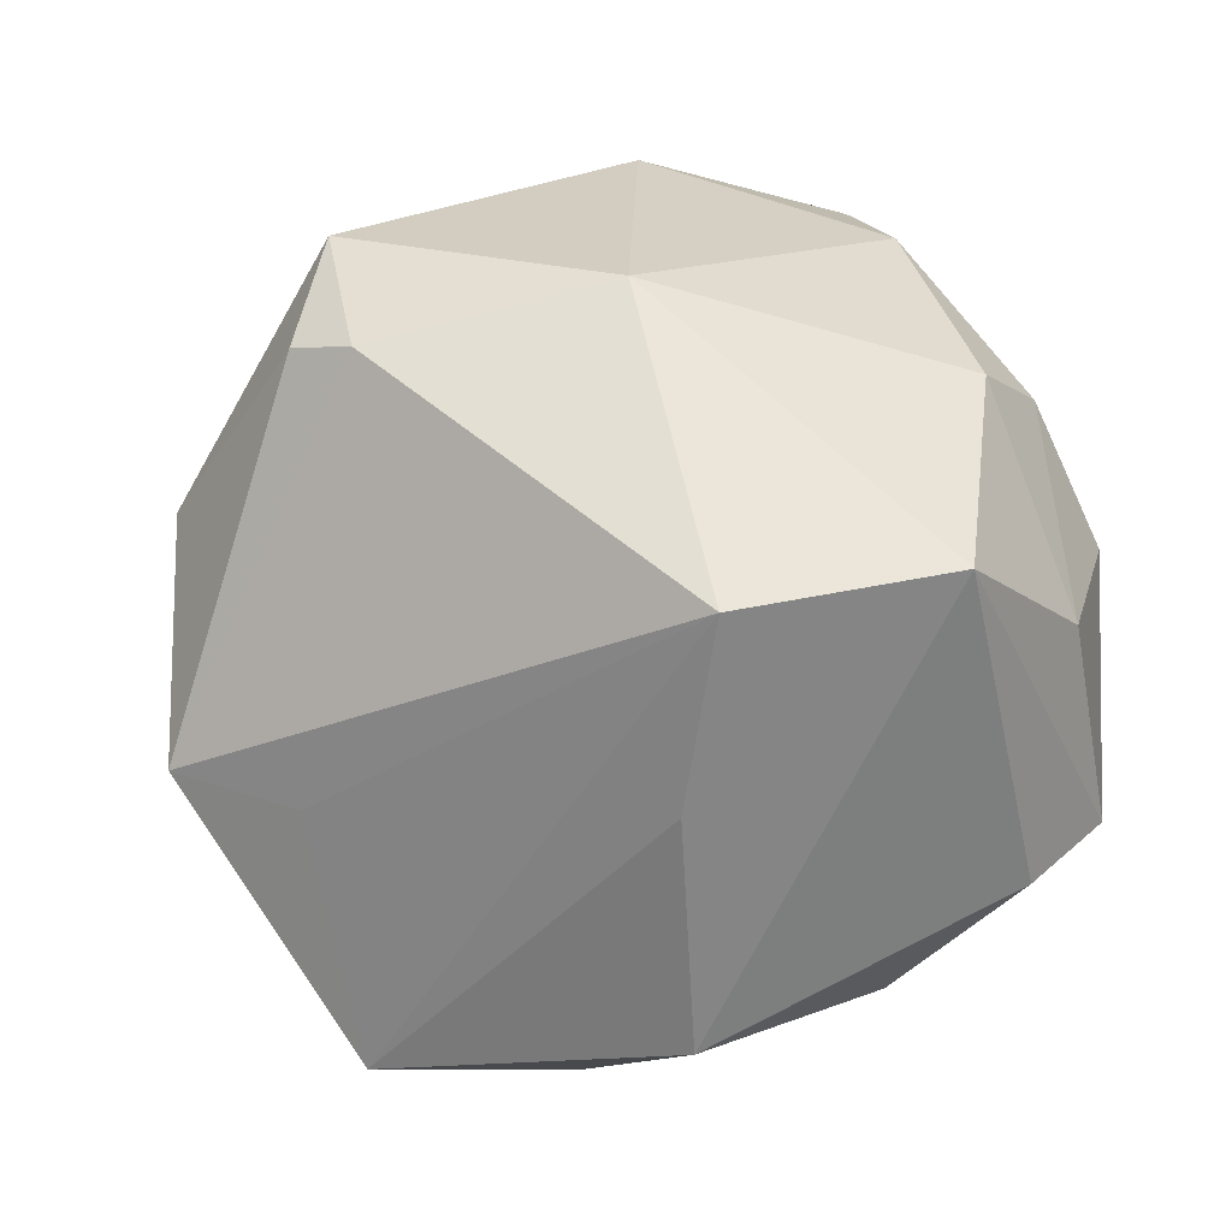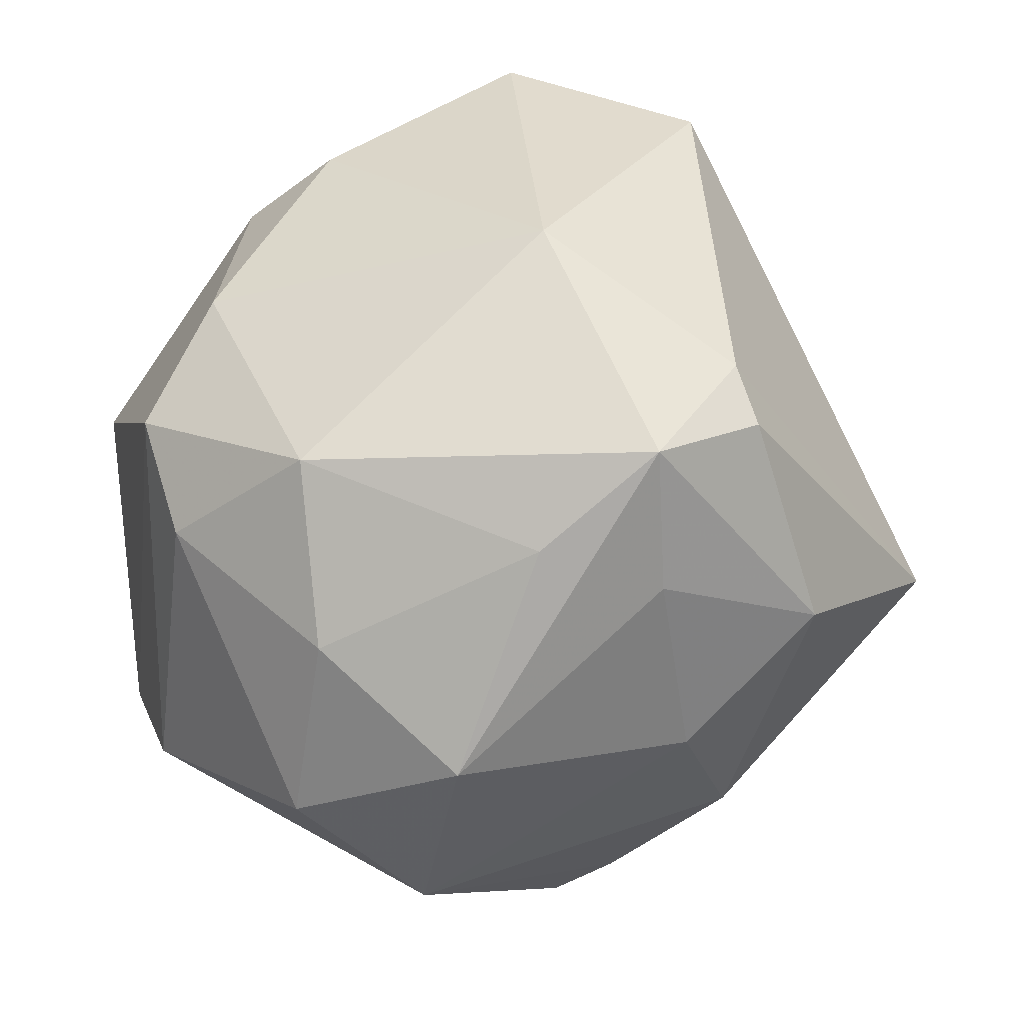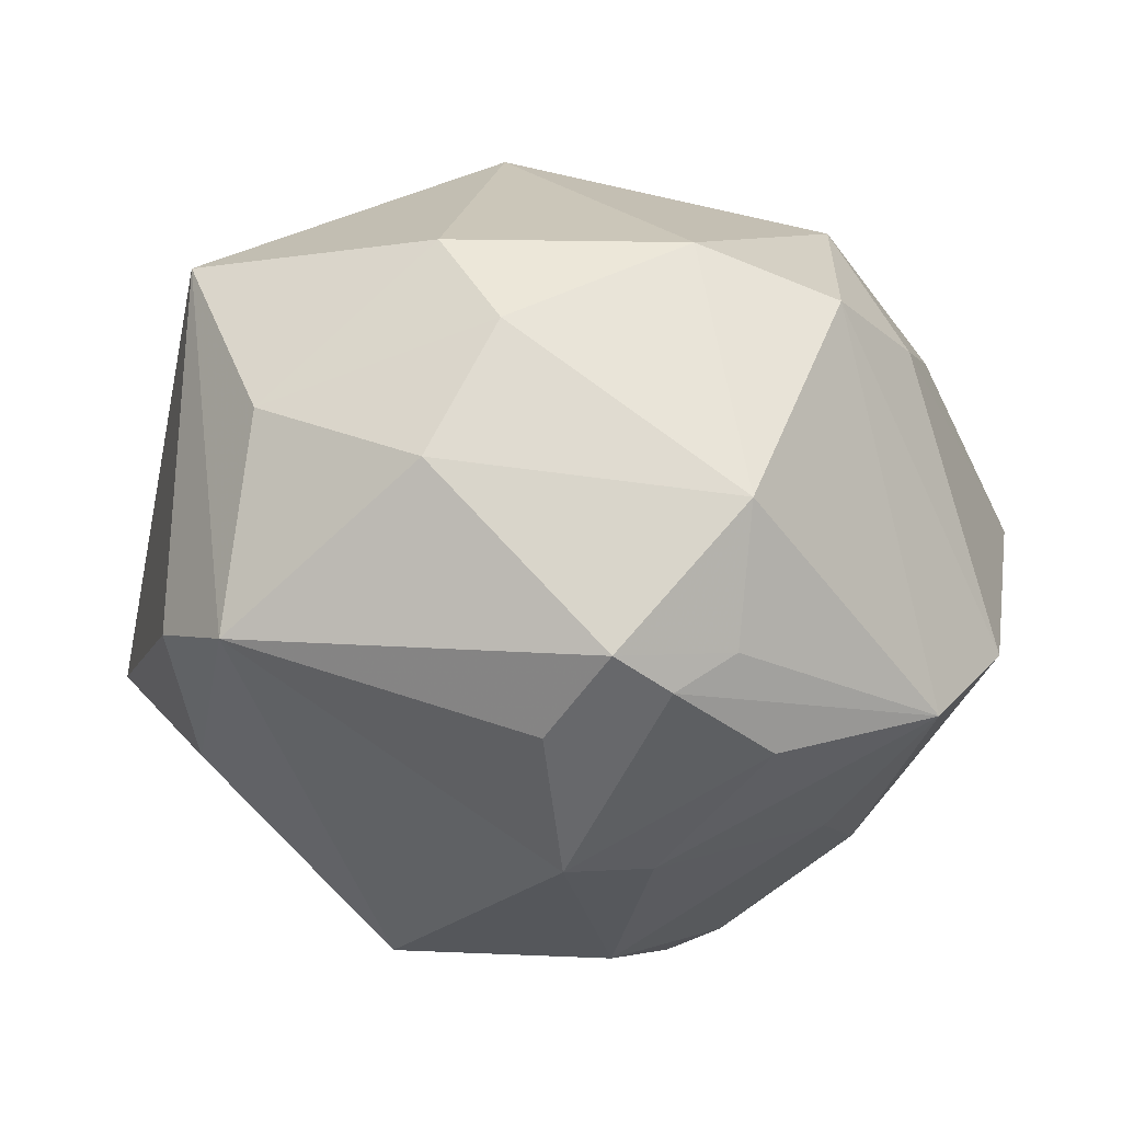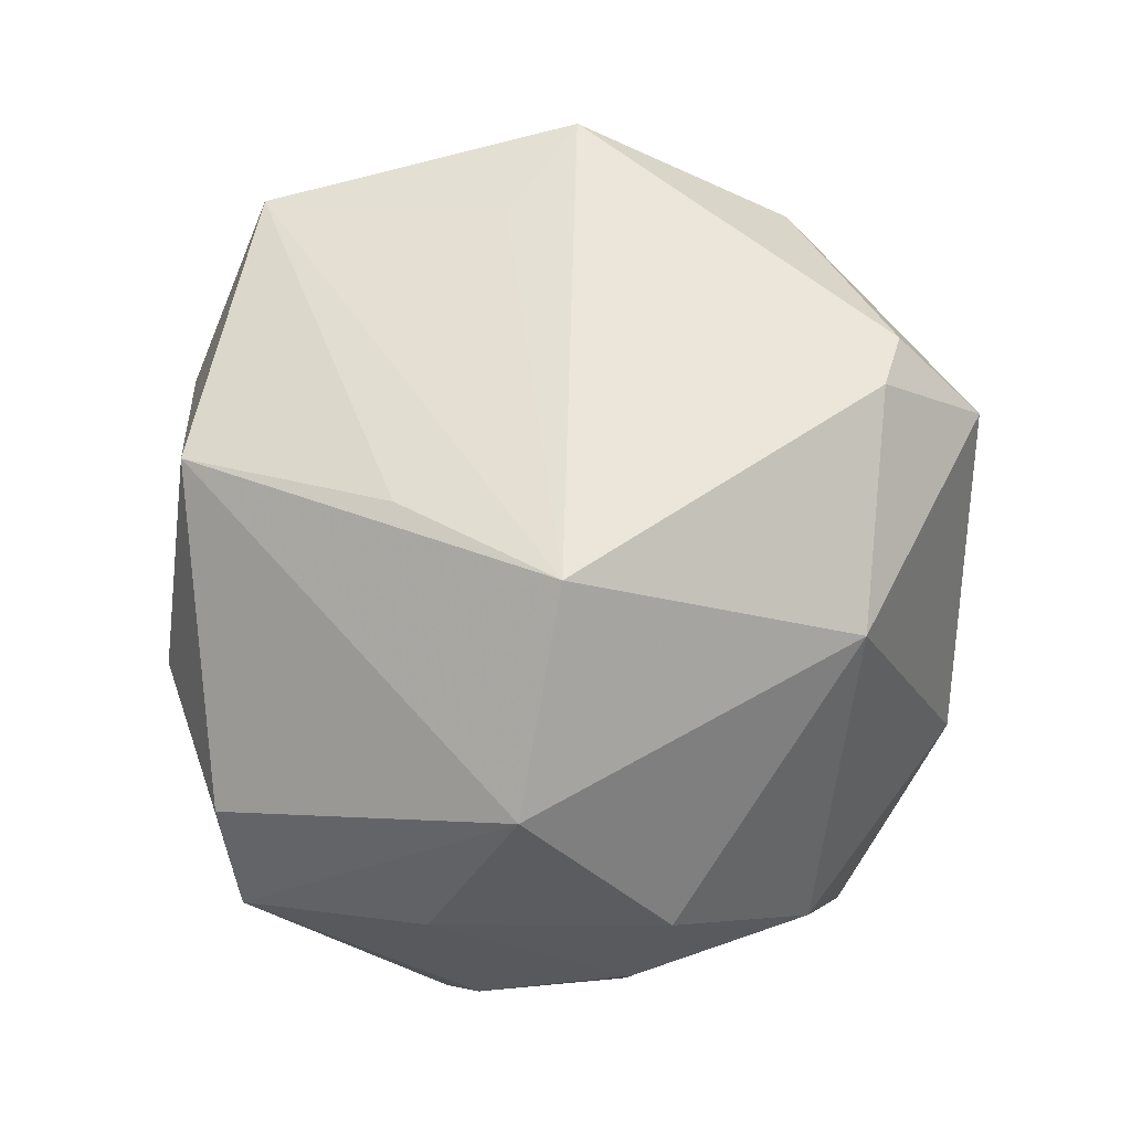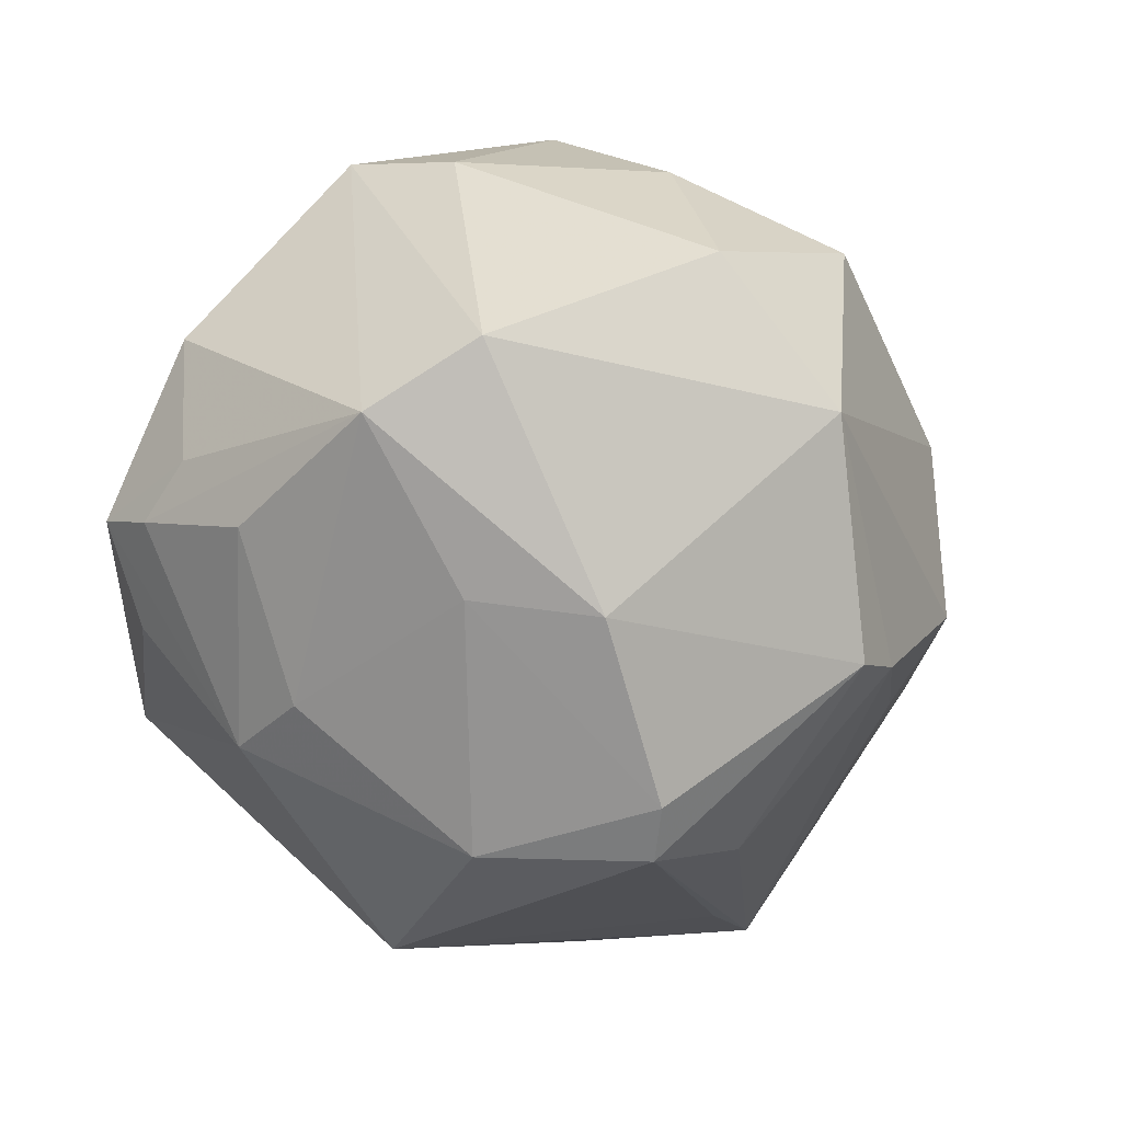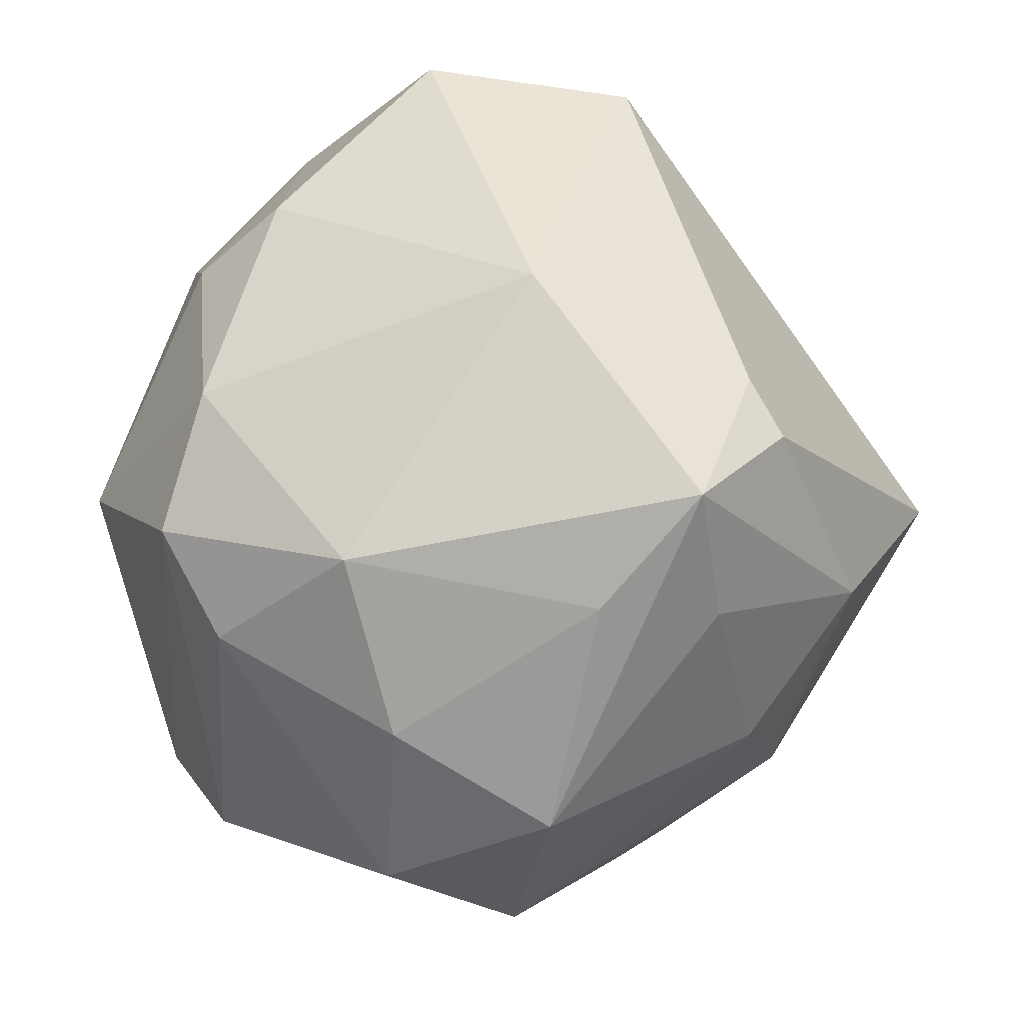
<metadata>
{"format":"obj","ext":"obj","renderer":"f3d","projection":"perspective","resolution":1024,"background":"white","views":[{"elev":38.3,"azim":-121.3,"up":"+Z"},{"elev":52.9,"azim":102.9,"up":"+Z"},{"elev":1.0,"azim":-18.8,"up":"+Z"},{"elev":16.3,"azim":-50.2,"up":"+Y"},{"elev":-36.2,"azim":55.9,"up":"+Z"},{"elev":62.4,"azim":90.5,"up":"+Z"}]}
</metadata>
<code>
v -0.02122 0.04455 -0.02526
v 0.0291 -0.0303 0.02163
v -0.04504 0.0218 -0.01426
v 0.02037 0.001593 -0.04366
v 0.01817 -0.0369 0.02638
v 0.002886 -0.009746 -0.04454
v -0.02681 -0.03766 0.01015
v 0.01125 0.03235 0.03687
v -0.009963 -0.03091 -0.03196
v 0.02825 0.0255 0.02703
v 0.003651 -0.03262 0.03232
v -0.01785 -0.03489 0.02408
v 0.003807 -0.04799 0.00619
v 0.002911 -0.0464 -0.009051
v -0.02149 -0.02542 0.03252
v -0.004812 0.004616 0.0445
v 0.0002595 -0.0301 -0.03207
v 0.0291 0.03476 -0.01225
v 0.03875 -0.03234 -0.01055
v 0.001481 0.05295 0.0005355
v 0.04813 0.00701 0.01313
v 0.02615 -0.01559 0.03547
v -0.02861 0.02503 -0.02941
v 0.02057 0.03306 -0.0195
v -0.04147 -0.002955 -0.02146
v 0.04075 -0.01032 0.02159
v -0.04344 -0.008007 0.03034
v 0.005375 0.02866 0.03915
v -0.04793 -0.01488 -0.007895
v -0.04448 -0.0263 -0.007857
v 0.03617 0.01605 -0.02957
v 0.03053 0.01213 0.03282
v 0.03403 0.03024 0.006397
v 0.02813 -0.03945 -0.01634
v 0.008637 -0.04219 -0.01949
v 0.01492 0.004473 -0.04624
v -0.04033 -0.02386 0.01524
v 0.05018 0.003085 -0.01179
v -0.01089 -0.04822 -0.009071
v 0.03331 0.02228 -0.02594
v 0.02225 -0.02351 -0.02908
v -0.03842 0.01586 0.03173
v 0.05022 -0.0115 0.002453
v -0.01542 -0.04073 -0.01745
v -0.03996 0.02046 0.01106
v 0.01997 0.04194 0.01572
v -0.004089 -0.04686 -0.01289
v -0.01046 0.04468 0.0006254
v 0.03068 -0.01236 -0.0317
v -0.0207 -0.004973 -0.04314
v 0.02086 0.02297 0.04126
v -0.01181 0.03254 -0.03143
v 0.01309 0.01687 -0.03977
f 42 3 27
f 42 1 45
f 45 3 42
f 1 3 45
f 30 27 29
f 29 27 3
f 43 38 21
f 21 38 33
f 33 10 21
f 46 10 33
f 23 3 1
f 1 50 23
f 23 50 3
f 30 50 9
f 48 1 42
f 42 20 48
f 48 20 1
f 34 13 14
f 14 13 39
f 11 13 5
f 5 22 11
f 2 22 5
f 5 13 34
f 39 13 7
f 30 39 7
f 3 50 25
f 25 29 3
f 25 50 30
f 30 29 25
f 19 43 2
f 19 5 34
f 2 5 19
f 38 43 19
f 40 38 31
f 18 20 46
f 46 33 18
f 1 20 18
f 18 33 38
f 38 40 18
f 52 50 1
f 1 36 52
f 52 36 50
f 31 38 49
f 38 19 49
f 49 19 34
f 44 39 30
f 30 9 44
f 44 9 39
f 50 36 6
f 6 9 50
f 21 10 51
f 51 10 46
f 26 43 21
f 2 43 26
f 26 22 2
f 12 13 11
f 12 7 13
f 11 15 12
f 37 15 27
f 37 27 30
f 30 7 37
f 37 12 15
f 7 12 37
f 31 36 53
f 53 40 31
f 53 36 1
f 1 40 53
f 24 40 1
f 1 18 24
f 24 18 40
f 4 36 31
f 31 49 4
f 4 6 36
f 39 9 47
f 9 35 47
f 47 14 39
f 34 14 47
f 47 35 34
f 9 6 17
f 17 35 9
f 34 35 17
f 41 49 34
f 34 17 41
f 41 17 6
f 41 4 49
f 6 4 41
f 8 51 46
f 46 20 8
f 11 22 16
f 22 51 16
f 16 15 11
f 27 15 16
f 42 27 16
f 32 51 22
f 22 26 32
f 21 51 32
f 32 26 21
f 28 20 42
f 28 8 20
f 42 16 28
f 51 8 28
f 28 16 51

</code>
